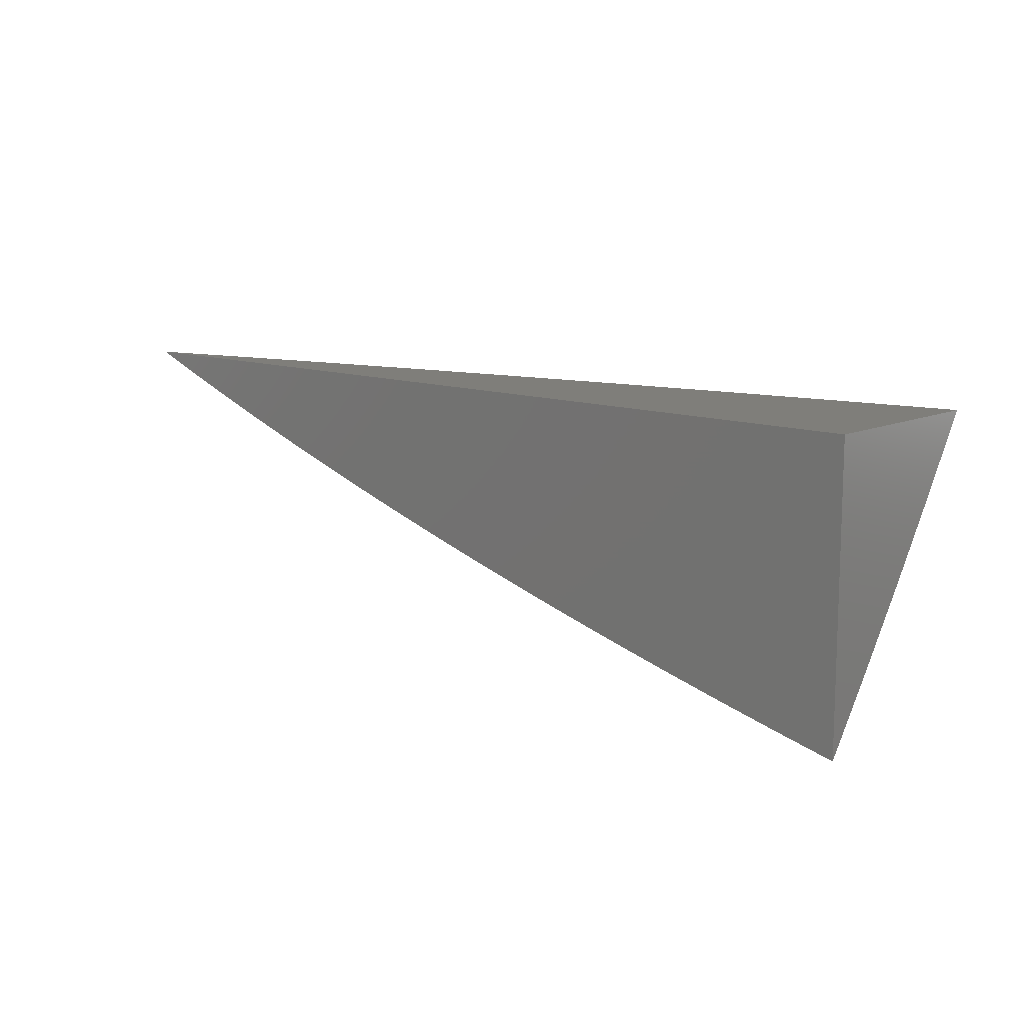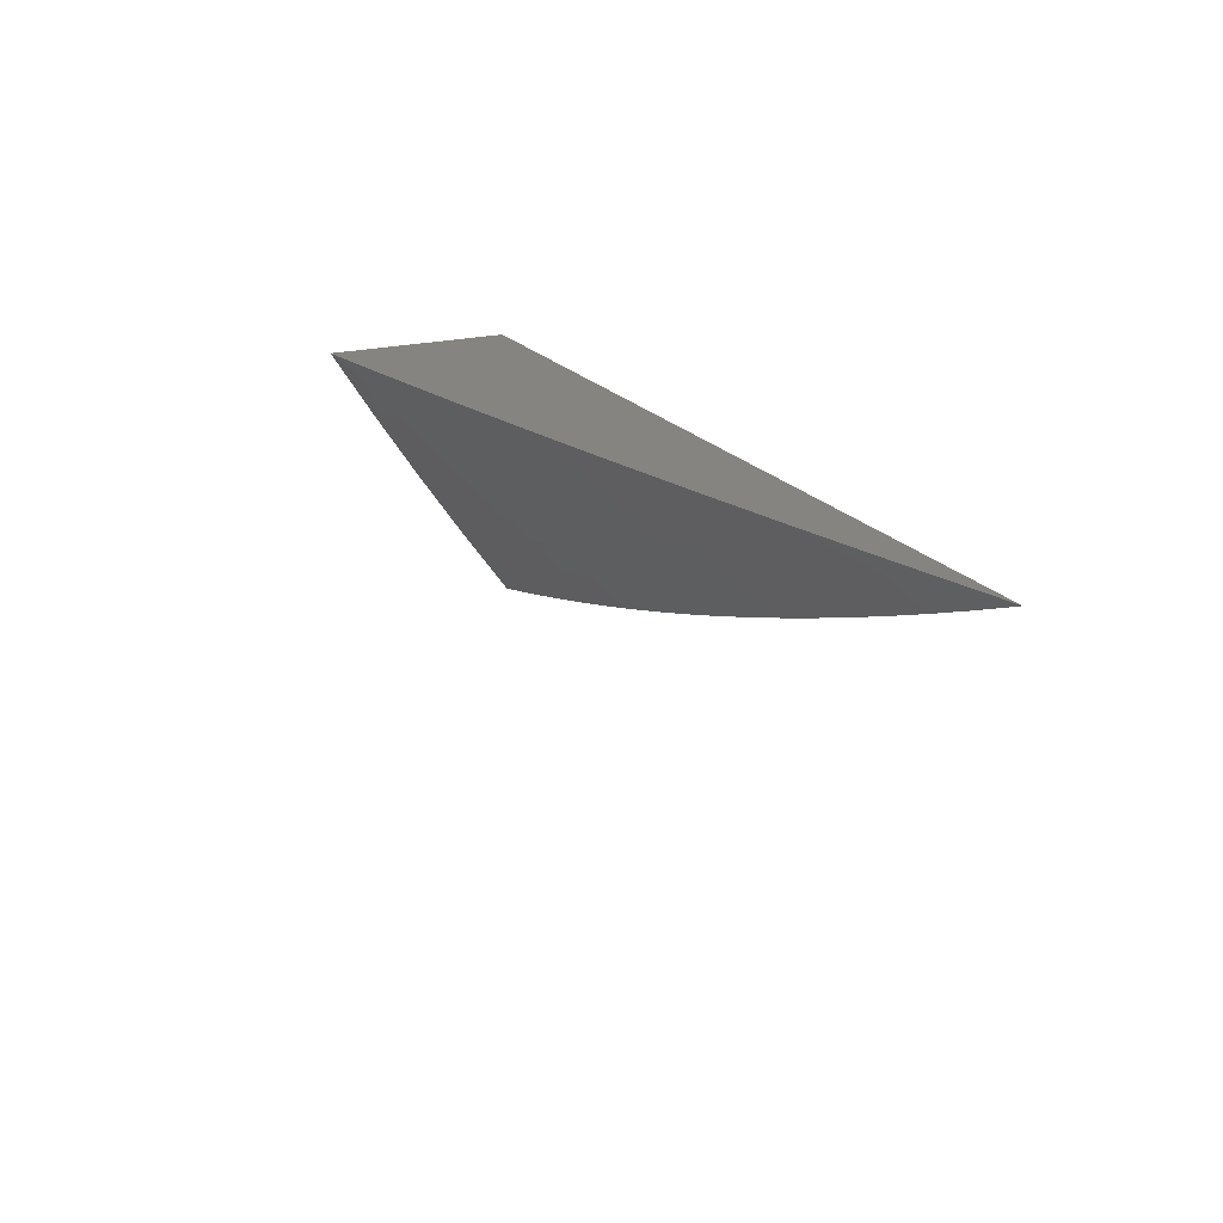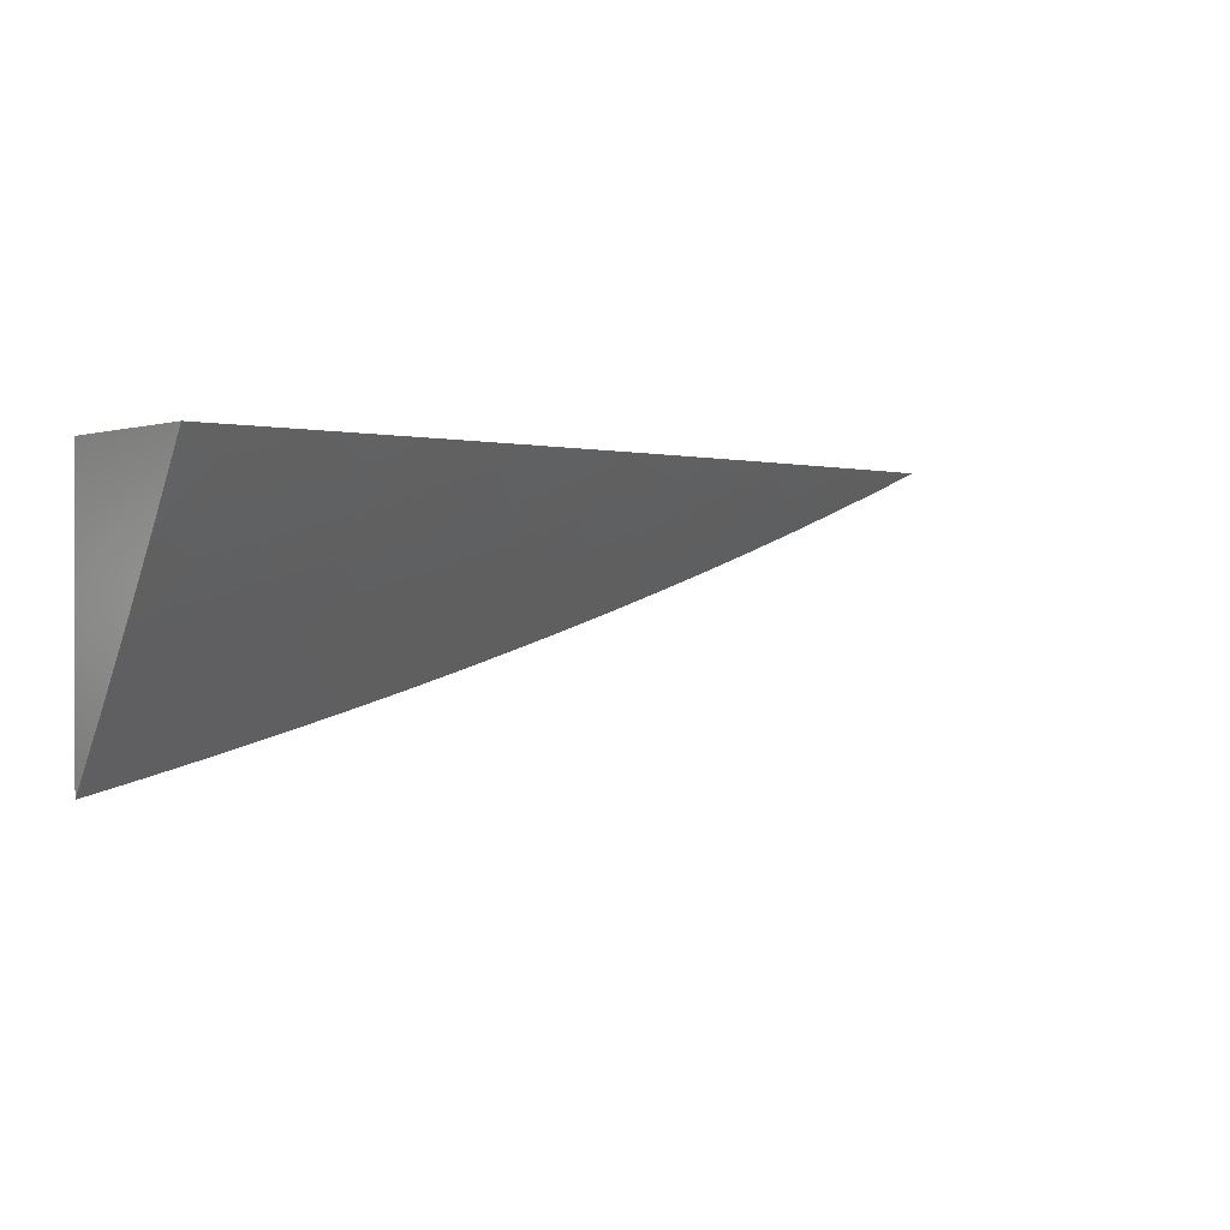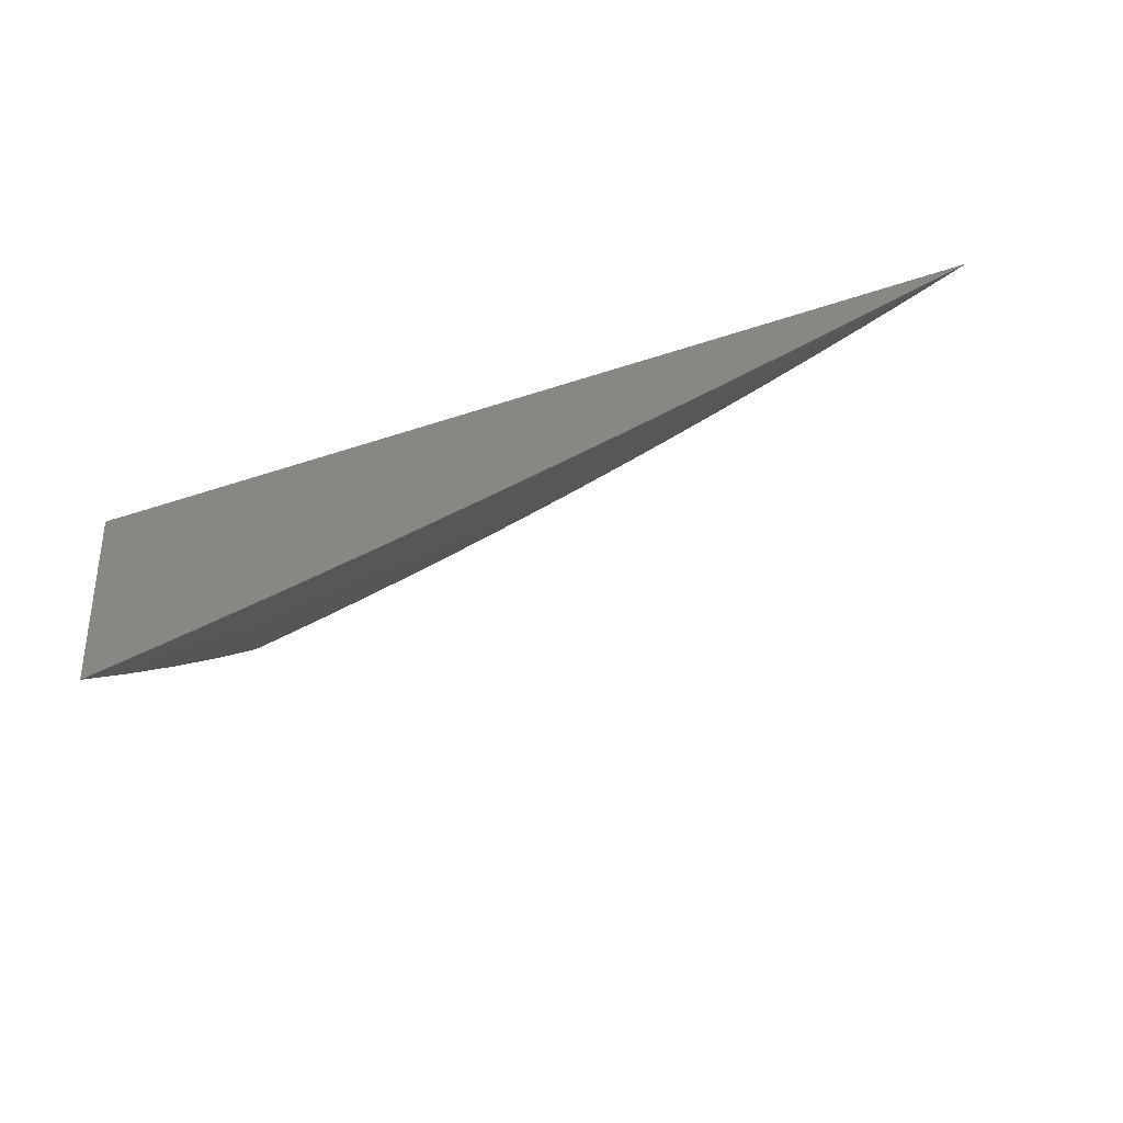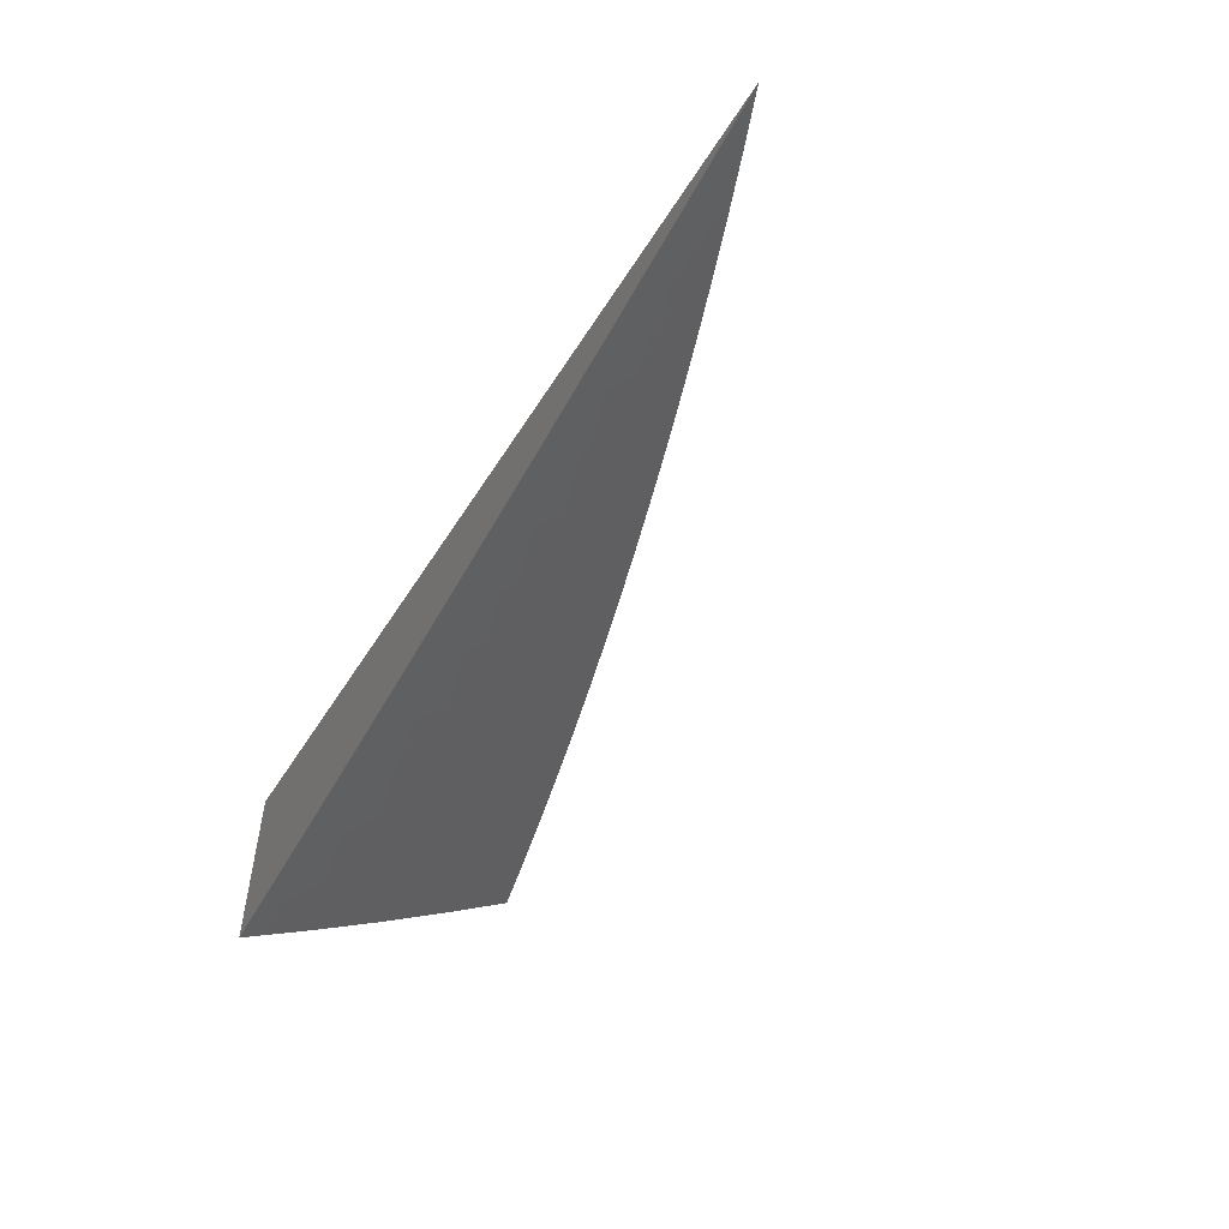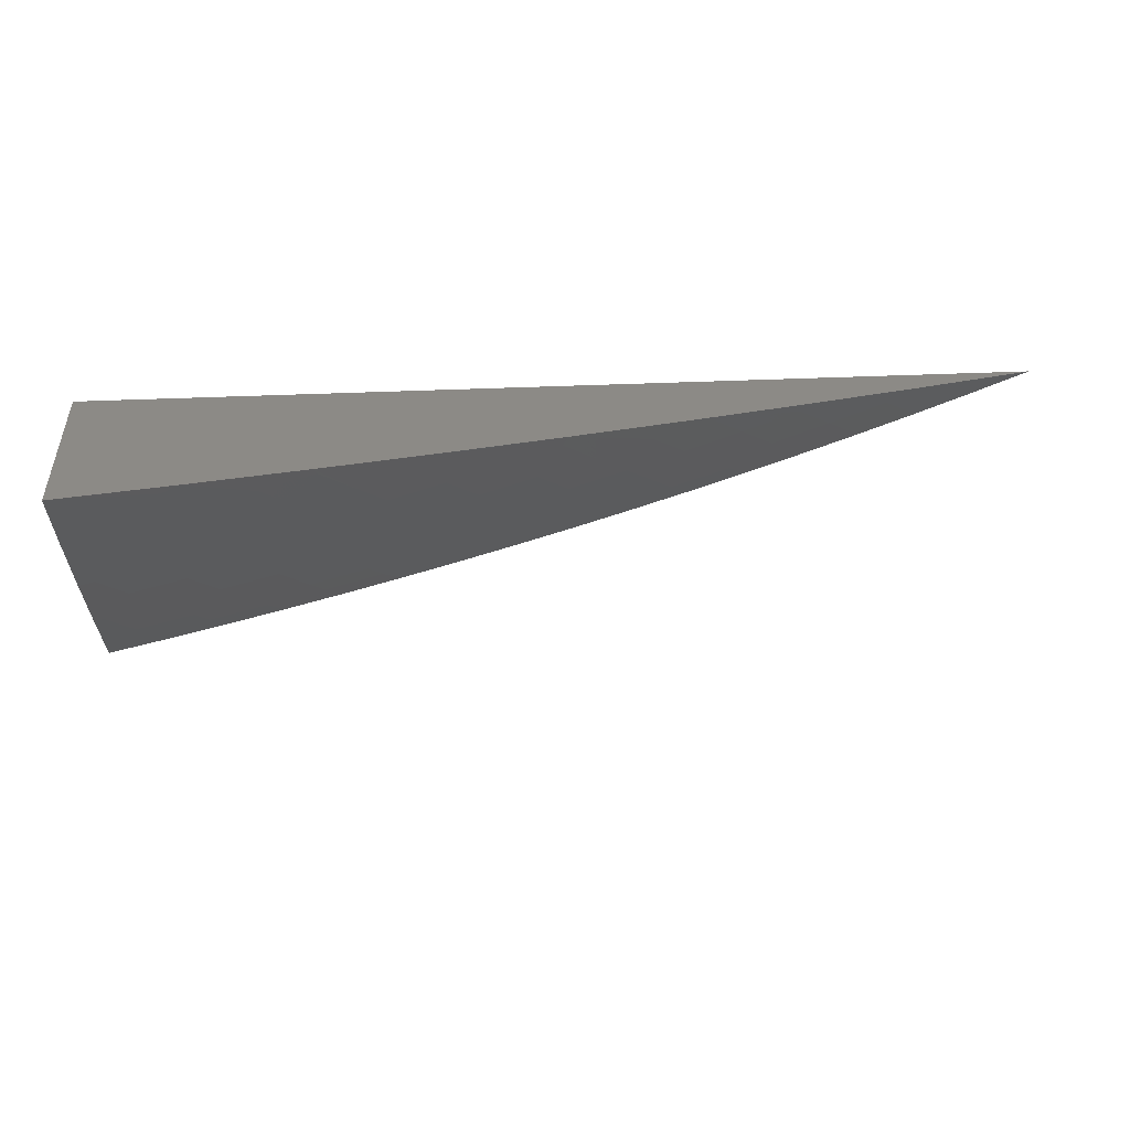
<metadata>
{"format":"stl","ext":"stl","renderer":"f3d","projection":"perspective","resolution":1024,"background":"white","views":[{"elev":11.5,"azim":42.1,"up":"+Y"},{"elev":20.5,"azim":-116.0,"up":"+Y"},{"elev":0.7,"azim":143.0,"up":"+Y"},{"elev":-33.7,"azim":-154.6,"up":"+Z"},{"elev":-52.1,"azim":-121.2,"up":"+Z"},{"elev":31.3,"azim":175.9,"up":"+Y"}]}
</metadata>
<code>
# stl→obj: 105 verts, 206 faces
v -1.034 -10.15 -6
v -1.026 -10.14 -6.007
v -1 -10.16 -6
v -1.019 -10.14 -6.014
v -1 -10.12 -6.028
v -1.005 -10.12 -6.028
v -1.023 -10.09 -6.041
v -1.038 -10.11 -6.028
v -1.055 -10.09 -6.041
v -1.07 -10.1 -6.028
v -1.087 -10.08 -6.041
v -1.102 -10.09 -6.028
v -1.118 -10.07 -6.041
v -1.134 -10.09 -6.028
v -1.15 -10.06 -6.041
v -1.166 -10.08 -6.028
v -1.181 -10.05 -6.041
v -1.198 -10.07 -6.028
v -1.212 -10.04 -6.041
v -1.229 -10.06 -6.028
v -1.243 -10.03 -6.041
v -1.26 -10.05 -6.028
v -1.273 -10.02 -6.041
v -1.291 -10.04 -6.028
v -1.303 -10.01 -6.041
v -1.322 -10.03 -6.028
v -1.333 -10 -6.041
v -1.352 -10.02 -6.028
v -1.382 -10.01 -6.028
v -1.371 -10.03 -6.014
v -1.402 -10.02 -6.014
v -1.381 -10.04 -6.007
v -1.411 -10.03 -6.007
v -1.391 -10.05 -6
v -1.422 -10.03 -6
v -1.06 -10.14 -6.007
v -1.068 -10.14 -6
v -1.093 -10.13 -6.007
v -1.101 -10.13 -6
v -1.125 -10.12 -6.007
v -1.134 -10.13 -6
v -1.158 -10.11 -6.007
v -1.167 -10.12 -6
v -1.19 -10.1 -6.007
v -1.2 -10.11 -6
v -1.223 -10.09 -6.007
v -1.233 -10.1 -6
v -1.255 -10.08 -6.007
v -1.265 -10.09 -6
v -1.287 -10.07 -6.007
v -1.297 -10.08 -6
v -1.318 -10.06 -6.007
v -1.328 -10.07 -6
v -1.349 -10.05 -6.007
v -1.36 -10.06 -6
v -1.442 -10.02 -6.007
v -1.452 -10.02 -6
v -1.472 -10 -6.007
v -1.483 -10.01 -6
v -1.512 -10 -6
v -1.449 -10 -6.016
v -1.432 -10.01 -6.014
v -1.385 -10 -6.031
v -1.321 -10 -6.045
v -1.257 -10 -6.059
v -1.255 -10.01 -6.055
v -1.225 -10.02 -6.055
v -1.195 -10.03 -6.055
v -1.164 -10.04 -6.055
v -1.133 -10.04 -6.055
v -1.102 -10.05 -6.055
v -1.071 -10.06 -6.055
v -1.04 -10.07 -6.055
v -1.009 -10.08 -6.055
v -1 -10.08 -6.055
v -1.025 -10.05 -6.068
v -1 -10.04 -6.081
v -1.01 -10.04 -6.081
v -1.025 -10.01 -6.094
v -1.041 -10.03 -6.081
v -1.055 -10.01 -6.094
v -1.071 -10.02 -6.081
v -1.065 -10 -6.095
v -1.101 -10.01 -6.081
v -1.129 -10 -6.084
v -1.13 -10 -6.081
v -1.147 -10.02 -6.068
v -1.117 -10.03 -6.068
v -1.207 -10 -6.068
v -1.193 -10 -6.072
v -1.177 -10.01 -6.068
v -1 -10 -6.106
v -1.052 -10.13 -6.014
v -1.085 -10.12 -6.014
v -1.118 -10.11 -6.014
v -1.15 -10.1 -6.014
v -1.182 -10.09 -6.014
v -1.214 -10.08 -6.014
v -1.246 -10.07 -6.014
v -1.278 -10.06 -6.014
v -1.309 -10.05 -6.014
v -1.34 -10.04 -6.014
v -1.056 -10.05 -6.068
v -1.087 -10.04 -6.068
v -1 -10 -6
f 1 2 3
f 3 2 4
f 3 4 5
f 5 4 6
f 5 6 7
f 7 6 8
f 7 8 9
f 9 8 10
f 9 10 11
f 11 10 12
f 11 12 13
f 13 12 14
f 13 14 15
f 15 14 16
f 15 16 17
f 17 16 18
f 17 18 19
f 19 18 20
f 19 20 21
f 21 20 22
f 21 22 23
f 23 22 24
f 23 24 25
f 25 24 26
f 25 26 27
f 27 26 28
f 27 28 29
f 29 28 30
f 29 30 31
f 31 30 32
f 31 32 33
f 33 32 34
f 33 34 35
f 2 1 36
f 36 1 37
f 36 37 38
f 38 37 39
f 38 39 40
f 40 39 41
f 40 41 42
f 42 41 43
f 42 43 44
f 44 43 45
f 44 45 46
f 46 45 47
f 46 47 48
f 48 47 49
f 48 49 50
f 50 49 51
f 50 51 52
f 52 51 53
f 52 53 54
f 54 53 55
f 54 55 32
f 32 55 34
f 33 35 56
f 56 35 57
f 56 57 58
f 58 57 59
f 58 59 60
f 60 61 58
f 58 61 56
f 56 61 62
f 62 61 63
f 62 63 31
f 31 63 29
f 29 63 27
f 27 63 64
f 27 64 25
f 25 64 65
f 25 65 23
f 23 65 66
f 23 66 21
f 21 66 67
f 21 67 19
f 19 67 68
f 19 68 17
f 17 68 69
f 17 69 15
f 15 69 70
f 15 70 13
f 13 70 71
f 13 71 11
f 11 71 72
f 11 72 9
f 9 72 73
f 9 73 7
f 7 73 74
f 7 74 75
f 75 74 76
f 75 76 77
f 77 76 78
f 77 78 79
f 79 78 80
f 79 80 81
f 81 80 82
f 81 82 83
f 83 82 84
f 83 84 85
f 85 84 86
f 85 86 87
f 87 86 88
f 87 88 70
f 70 88 71
f 66 65 89
f 89 65 90
f 89 90 91
f 91 90 85
f 91 85 87
f 83 92 81
f 81 92 79
f 92 77 79
f 75 5 7
f 8 6 4
f 4 2 93
f 93 2 36
f 93 36 94
f 94 36 38
f 94 38 95
f 95 38 40
f 95 40 96
f 96 40 42
f 96 42 97
f 97 42 44
f 97 44 98
f 98 44 46
f 98 46 99
f 99 46 48
f 99 48 100
f 100 48 50
f 100 50 101
f 101 50 52
f 101 52 102
f 102 52 54
f 102 54 30
f 30 54 32
f 10 8 93
f 93 8 4
f 10 93 94
f 76 74 73
f 12 10 94
f 12 94 95
f 80 78 76
f 76 73 103
f 103 73 72
f 103 72 104
f 104 72 71
f 104 71 88
f 14 12 95
f 14 95 96
f 82 80 103
f 103 80 76
f 82 103 104
f 16 14 96
f 16 96 97
f 84 82 104
f 84 104 88
f 18 16 97
f 18 97 98
f 87 70 69
f 86 84 88
f 20 18 98
f 20 98 99
f 91 87 69
f 91 69 68
f 22 20 99
f 22 99 100
f 89 91 68
f 89 68 67
f 24 22 100
f 24 100 101
f 66 89 67
f 26 24 101
f 26 101 102
f 28 26 102
f 28 102 30
f 62 31 33
f 56 62 33
f 92 83 105
f 105 83 85
f 105 85 90
f 90 65 105
f 105 65 64
f 105 64 63
f 63 61 105
f 105 61 60
f 60 59 105
f 105 59 57
f 105 57 35
f 35 34 105
f 105 34 55
f 105 55 53
f 53 51 105
f 105 51 49
f 105 49 47
f 47 45 105
f 105 45 43
f 105 43 41
f 41 39 105
f 105 39 37
f 105 37 1
f 1 3 105
f 3 5 105
f 105 5 75
f 105 75 77
f 77 92 105

</code>
